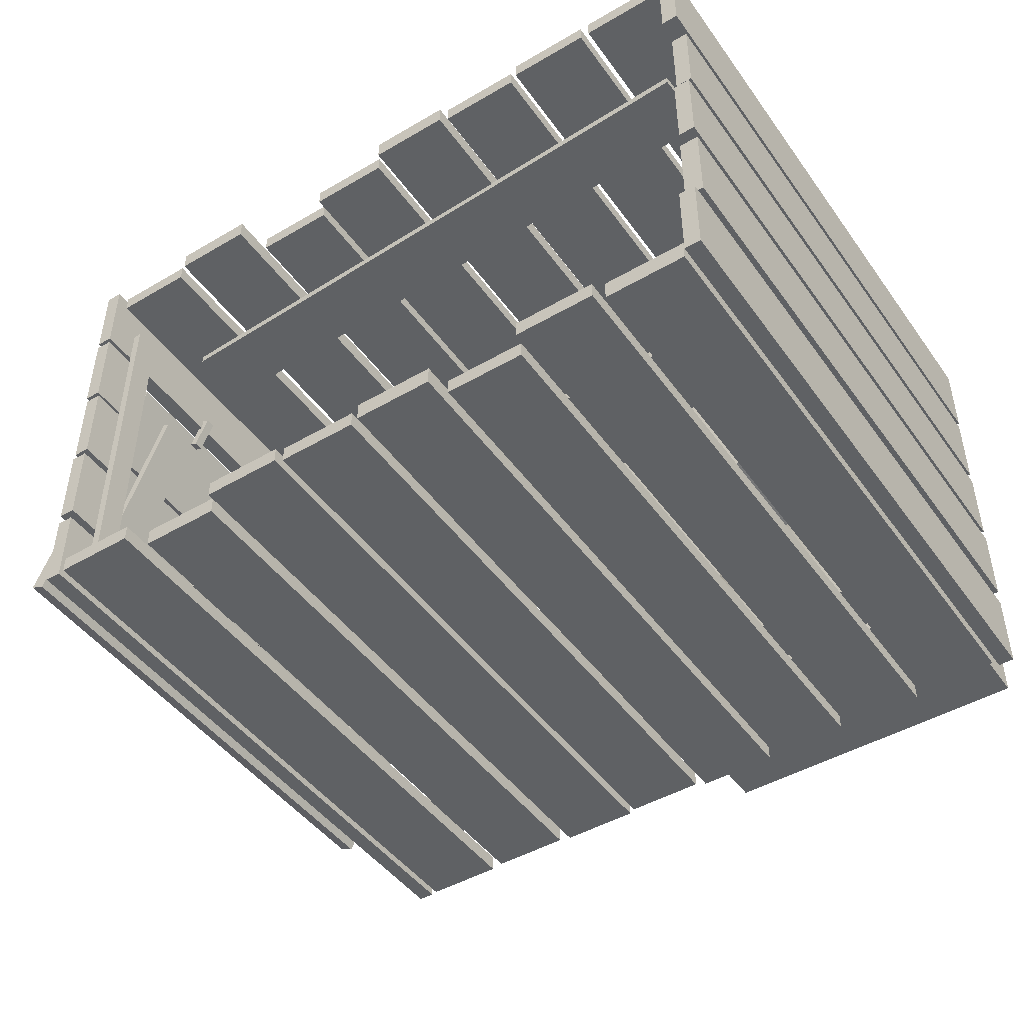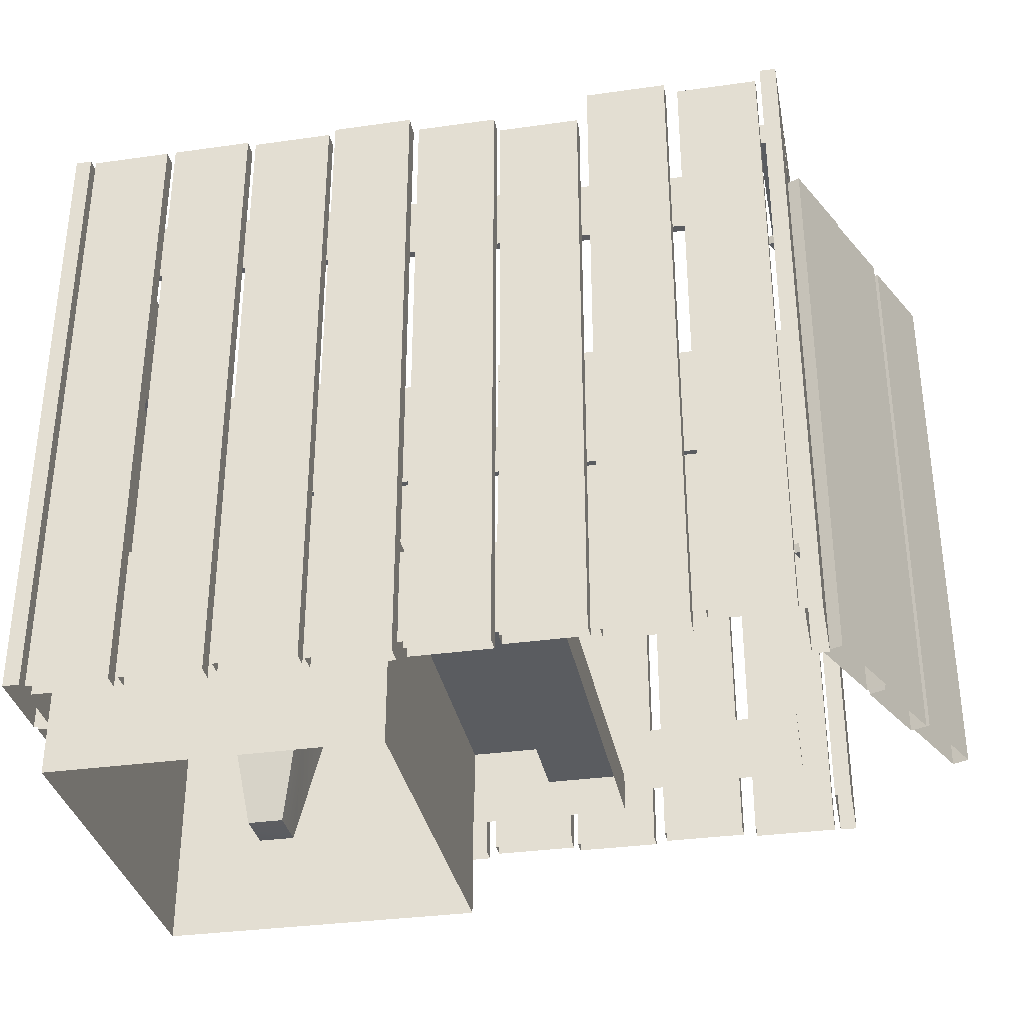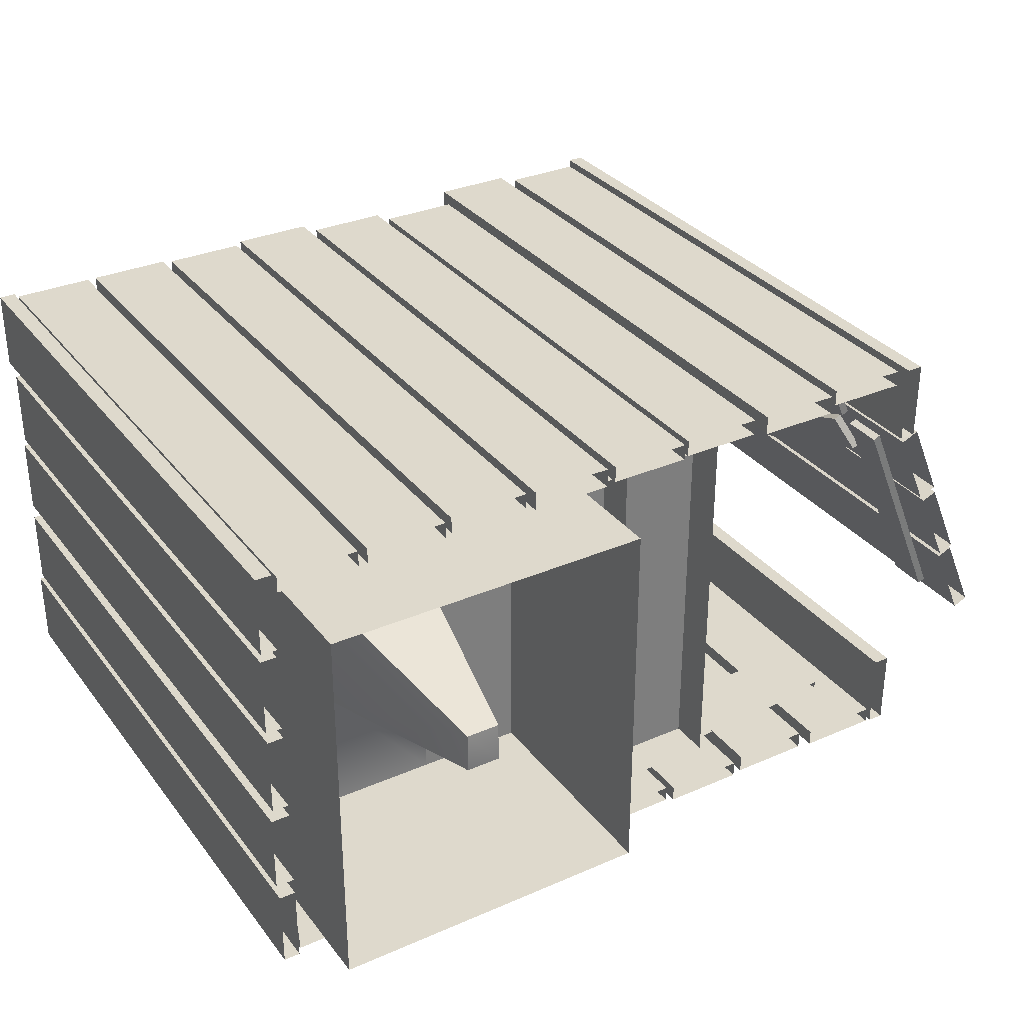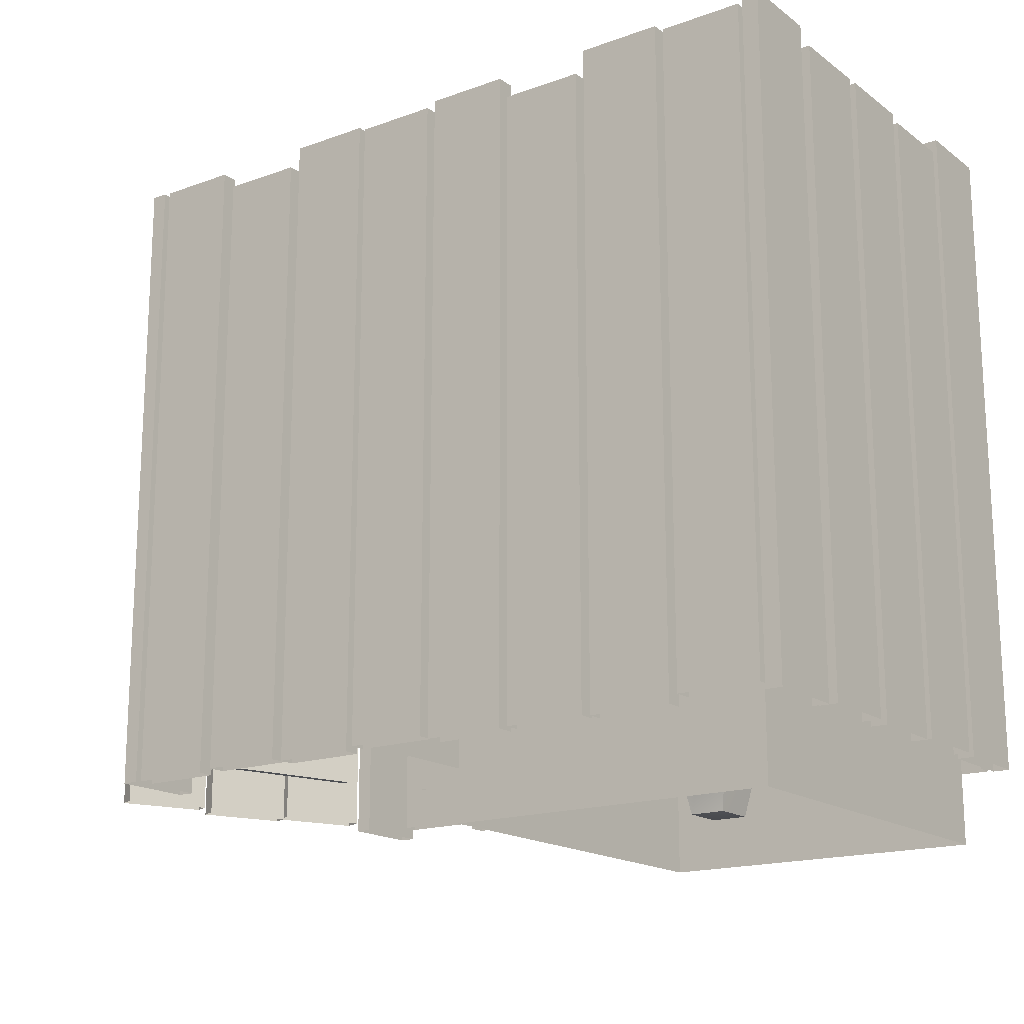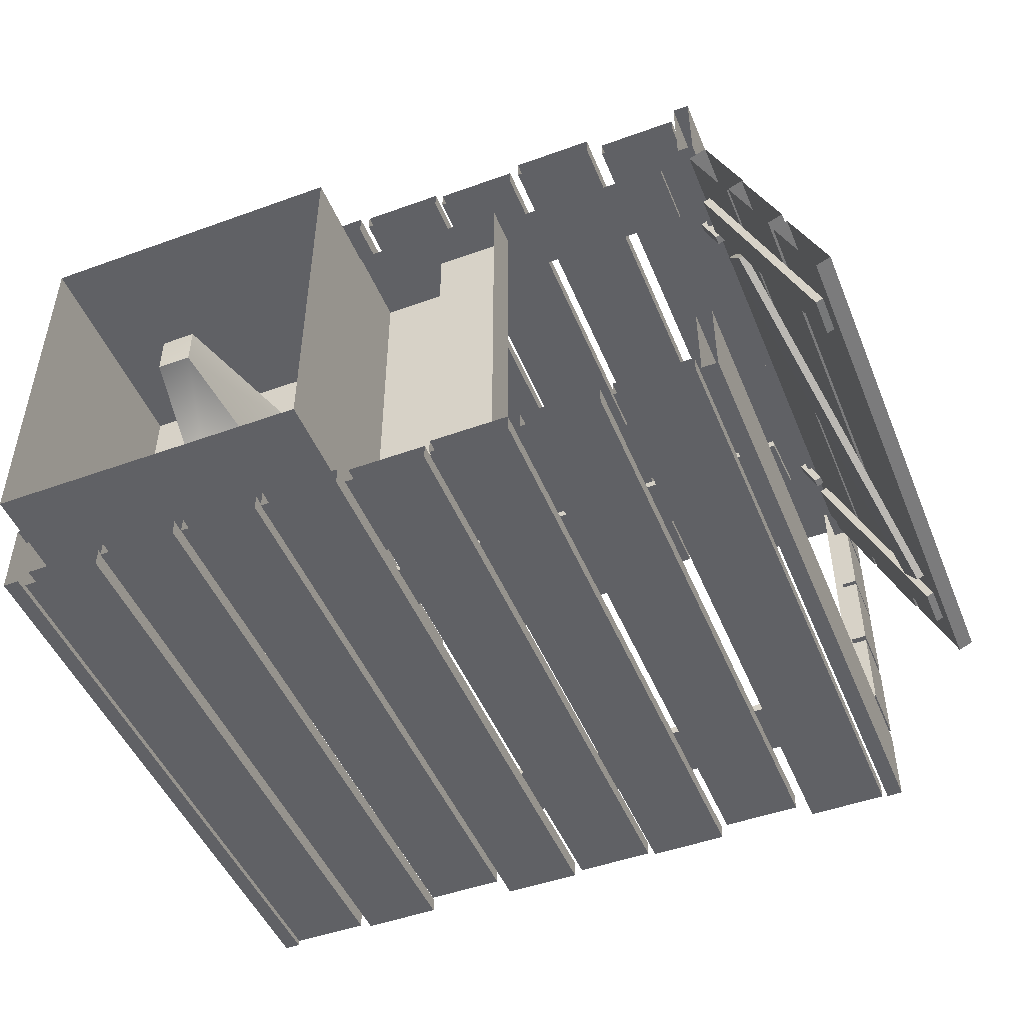
<metadata>
{"format":"obj","ext":"obj","renderer":"f3d","projection":"perspective","resolution":1024,"background":"white","views":[{"elev":-46.2,"azim":-146.3,"up":"+Z"},{"elev":-33.6,"azim":10.9,"up":"+Y"},{"elev":32.2,"azim":-31.3,"up":"+Z"},{"elev":-17.2,"azim":-144.3,"up":"+Y"},{"elev":-48.3,"azim":22.0,"up":"+Z"}]}
</metadata>
<code>
o Hut_D
v -48.19 -1e-06 -9.896
v -47.97 -1e-06 -9.896
v -47.97 8.819 -9.896
v -48.19 8.819 -9.896
v -47.97 8.819 -11
v -48.19 8.819 -11
v -47.97 -0 -11
v -48.19 -0 -11
v -48.19 0.0336 -11.13
v -47.97 0.0336 -11.13
v -47.97 8.578 -11.13
v -48.19 8.578 -11.13
v -47.97 8.578 -12.23
v -48.19 8.578 -12.23
v -47.97 0.0336 -12.23
v -48.19 0.0336 -12.23
v -48.19 0.00784 -12.37
v -47.97 0.00784 -12.37
v -47.97 8.651 -12.37
v -48.19 8.651 -12.37
v -47.97 8.651 -13.47
v -48.19 8.651 -13.47
v -47.97 0.00784 -13.47
v -48.19 0.00784 -13.47
v -48.21 0.03808 -13.66
v -47.96 0.03808 -13.66
v -47.96 8.621 -13.66
v -48.21 8.621 -13.66
v -47.96 8.621 -14.77
v -48.21 8.621 -14.77
v -47.96 0.03808 -14.77
v -48.21 0.03808 -14.77
v -48.19 0 -14.96
v -47.97 0 -14.96
v -47.97 8.819 -14.96
v -48.19 8.819 -14.96
v -47.97 8.819 -16.06
v -48.19 8.819 -16.06
v -47.97 0 -16.06
v -48.19 0 -16.06
v -46.81 0.09968 -15.8
v -46.81 0.09968 -16.06
v -46.81 8.719 -16.06
v -46.81 8.719 -15.8
v -47.92 8.719 -16.06
v -47.92 8.719 -15.8
v -47.92 0.09968 -16.06
v -47.92 0.09968 -15.8
v -45.58 0 -15.82
v -45.58 0 -16.04
v -45.58 8.819 -16.04
v -45.58 8.819 -15.82
v -46.69 8.819 -16.04
v -46.69 8.819 -15.82
v -46.69 0 -16.04
v -46.69 0 -15.82
v -43.16 0 -15.8
v -43.16 0 -16.06
v -43.16 8.819 -16.06
v -43.16 8.819 -15.8
v -44.26 8.819 -16.06
v -44.26 8.819 -15.8
v -44.26 0 -16.06
v -44.26 0 -15.8
v -44.36 0.01736 -15.82
v -44.36 0.01736 -16.04
v -44.36 8.524 -16.04
v -44.36 8.524 -15.82
v -45.46 8.524 -16.04
v -45.46 8.524 -15.82
v -45.46 0.01736 -16.04
v -45.46 0.01736 -15.82
v -41.92 0.0532 -15.82
v -41.92 0.0532 -16.04
v -41.92 8.766 -16.04
v -41.92 8.766 -15.82
v -43.02 8.766 -16.04
v -43.02 8.766 -15.82
v -43.02 0.0532 -16.04
v -43.02 0.0532 -15.82
v -40.72 0 -15.82
v -40.72 0 -16.04
v -40.72 8.819 -16.04
v -40.72 8.819 -15.82
v -41.83 8.819 -16.04
v -41.83 8.819 -15.82
v -41.83 0 -16.04
v -41.83 0 -15.82
v -39.47 0.03836 -15.79
v -39.47 0.03836 -16.04
v -39.47 8.571 -16.04
v -39.47 8.571 -15.79
v -40.57 8.571 -16.04
v -40.57 8.571 -15.79
v -40.57 0.03836 -16.04
v -40.57 0.03836 -15.79
v -38.18 0 -15.82
v -38.18 0 -16.04
v -38.18 8.819 -16.04
v -38.18 8.819 -15.82
v -39.28 8.819 -16.04
v -39.28 8.819 -15.82
v -39.28 0 -16.04
v -39.28 0 -15.82
v -46.81 -0 -9.95
v -46.81 -0 -10.17
v -46.81 8.819 -10.17
v -46.81 8.819 -9.95
v -47.92 8.819 -10.17
v -47.92 8.819 -9.95
v -47.92 -0 -10.17
v -47.92 -0 -9.95
v -45.58 -0 -9.95
v -45.58 -0 -10.17
v -45.58 8.819 -10.17
v -45.58 8.819 -9.95
v -46.69 8.819 -10.17
v -46.69 8.819 -9.95
v -46.69 -0 -10.17
v -46.69 -0 -9.95
v -43.16 -1e-06 -9.928
v -43.16 -0 -10.19
v -43.16 8.819 -10.19
v -43.16 8.819 -9.928
v -44.26 8.819 -10.19
v -44.26 8.819 -9.928
v -44.26 -0 -10.19
v -44.26 -1e-06 -9.928
v -44.36 0.06188 -9.95
v -44.36 0.06188 -10.17
v -44.36 8.757 -10.17
v -44.36 8.757 -9.95
v -45.46 8.757 -10.17
v -45.46 8.757 -9.95
v -45.46 0.06188 -10.17
v -45.46 0.06188 -9.95
v -41.92 0.01932 -9.95
v -41.92 0.01932 -10.17
v -41.92 8.625 -10.17
v -41.92 8.625 -9.95
v -43.02 8.625 -10.17
v -43.02 8.625 -9.95
v -43.02 0.01932 -10.17
v -43.02 0.01932 -9.95
v -40.72 0.06804 -9.95
v -40.72 0.06804 -10.17
v -40.72 8.397 -10.17
v -40.72 8.397 -9.95
v -41.83 8.397 -10.17
v -41.83 8.397 -9.95
v -41.83 0.06804 -10.17
v -41.83 0.06804 -9.95
v -39.47 -1e-06 -9.921
v -39.47 -0 -10.18
v -39.47 8.819 -10.18
v -39.47 8.819 -9.921
v -40.57 8.819 -10.18
v -40.57 8.819 -9.921
v -40.57 -0 -10.18
v -40.57 -1e-06 -9.921
v -38.18 0.1322 -9.95
v -38.18 0.1322 -10.17
v -38.18 8.687 -10.17
v -38.18 8.687 -9.95
v -39.28 8.687 -10.17
v -39.28 8.687 -9.95
v -39.28 0.1322 -10.17
v -39.28 0.1322 -9.95
v -38.1 -1e-06 -9.896
v -37.88 -1e-06 -9.896
v -37.88 8.819 -9.896
v -38.1 8.819 -9.896
v -37.88 8.819 -11
v -38.1 8.819 -11
v -37.88 -0 -11
v -38.1 -0 -11
v -38.1 7.949 -11.09
v -37.88 7.949 -11.09
v -37.88 8.819 -11.09
v -38.1 8.819 -11.09
v -37.88 8.819 -12.27
v -38.1 8.819 -12.27
v -37.88 7.949 -12.27
v -38.1 7.949 -12.27
v -38.1 7.969 -12.33
v -37.88 7.969 -12.33
v -37.88 8.8 -12.33
v -38.1 8.8 -12.33
v -37.88 8.8 -13.51
v -38.1 8.8 -13.51
v -37.88 7.969 -13.51
v -38.1 7.969 -13.51
v -38.1 7.949 -13.62
v -37.88 7.949 -13.62
v -37.88 8.819 -13.62
v -38.1 8.819 -13.62
v -37.88 8.819 -14.81
v -38.1 8.819 -14.81
v -37.88 7.949 -14.81
v -38.1 7.949 -14.81
v -38.1 0 -14.96
v -37.88 0 -14.96
v -37.88 8.819 -14.96
v -38.1 8.819 -14.96
v -37.88 8.819 -16.06
v -38.1 8.819 -16.06
v -37.88 0 -16.06
v -38.1 0 -16.06
v -36.95 0.117 -13.47
v -36.75 0.117 -13.38
v -36.75 7.73 -13.38
v -36.95 7.73 -13.47
v -36.27 7.73 -14.47
v -36.48 7.73 -14.55
v -36.27 0.117 -14.47
v -36.48 0.117 -14.55
v -37.47 0.05768 -12.28
v -37.26 0.05768 -12.19
v -37.26 7.79 -12.19
v -37.47 7.79 -12.28
v -36.79 7.79 -13.28
v -36.99 7.79 -13.37
v -36.79 0.05768 -13.28
v -36.99 0.05768 -13.37
v -37.97 0.09408 -11.15
v -37.72 0.09408 -11.04
v -37.72 7.753 -11.04
v -37.97 7.753 -11.15
v -37.25 7.753 -12.13
v -37.5 7.753 -12.23
v -37.25 0.09408 -12.13
v -37.5 0.09408 -12.23
v -37.98 6.663 -11.39
v -37.88 6.663 -11.35
v -37.88 7.214 -11.36
v -37.98 7.214 -11.4
v -36.56 7.133 -14.39
v -36.66 7.133 -14.44
v -36.56 6.582 -14.38
v -36.66 6.582 -14.42
v -37.98 0.6992 -11.4
v -37.88 0.6992 -11.36
v -37.88 1.25 -11.35
v -37.98 1.25 -11.39
v -36.56 1.324 -14.38
v -36.66 1.324 -14.42
v -36.56 0.7734 -14.39
v -36.66 0.7734 -14.43
v -37.72 1.417 -11.99
v -37.62 1.417 -11.94
v -37.82 1.669 -11.49
v -37.92 1.669 -11.54
v -36.82 6.571 -13.8
v -36.92 6.571 -13.84
v -36.62 6.319 -14.25
v -36.72 6.319 -14.29
v -38.21 6.476 -10.88
v -38.11 6.476 -10.84
v -38.11 6.609 -10.84
v -38.21 6.609 -10.88
v -37.92 6.609 -11.27
v -38.02 6.609 -11.32
v -37.92 6.476 -11.27
v -38.02 6.476 -11.32
v -38.21 1.399 -10.88
v -38.11 1.399 -10.84
v -38.11 1.532 -10.84
v -38.21 1.532 -10.88
v -37.92 1.532 -11.27
v -38.02 1.532 -11.32
v -37.92 1.399 -11.27
v -38.02 1.399 -11.32
v -47.36 0.5382 -15.69
v -38.55 0.8425 -15.69
v -38.58 1.724 -15.69
v -47.39 1.42 -15.69
v -38.58 1.724 -15.8
v -47.39 1.42 -15.8
v -38.55 0.8425 -15.8
v -47.36 0.5382 -15.8
v -47.38 6.542 -15.69
v -38.56 6.542 -15.69
v -38.56 7.424 -15.69
v -47.38 7.424 -15.69
v -38.56 7.424 -15.8
v -47.38 7.424 -15.8
v -38.56 6.542 -15.8
v -47.38 6.542 -15.8
v -47.38 0.6902 -10.18
v -38.56 0.6902 -10.18
v -38.56 1.572 -10.18
v -47.38 1.572 -10.18
v -38.56 1.572 -10.29
v -47.38 1.572 -10.29
v -38.56 0.6902 -10.29
v -47.38 0.6902 -10.29
v -47.39 6.708 -10.18
v -38.58 6.377 -10.18
v -38.55 7.258 -10.18
v -47.36 7.589 -10.18
v -38.55 7.258 -10.29
v -47.36 7.589 -10.29
v -38.58 6.377 -10.29
v -47.39 6.708 -10.29
v -47.96 6.528 -10.48
v -47.85 6.528 -10.48
v -47.85 7.41 -10.5
v -47.96 7.41 -10.5
v -47.85 7.337 -15.46
v -47.96 7.337 -15.46
v -47.85 6.455 -15.44
v -47.96 6.455 -15.44
v -38.22 8.002 -10.49
v -38.11 8.002 -10.49
v -38.11 8.348 -10.49
v -38.22 8.348 -10.49
v -38.11 8.348 -15.45
v -38.22 8.348 -15.45
v -38.11 8.002 -15.45
v -38.22 8.002 -15.45
v -43.31 0.3716 -10.38
v -42.2 0.3716 -10.38
v -42.2 0.9229 -10.38
v -43.31 0.9229 -10.38
v -42.2 1.474 -10.38
v -43.31 1.474 -10.38
v -42.2 1.474 -15.62
v -43.31 1.474 -15.62
v -42.2 0.9229 -15.62
v -43.31 0.9229 -15.62
v -42.2 0.3716 -15.62
v -43.31 0.3716 -15.62
v -41.1 0.3716 -10.38
v -41.1 0.3716 -15.62
v -41.1 0.9229 -15.62
v -41.1 0.9229 -10.38
v -47.73 -1.018 -10.38
v -46.26 -1.018 -10.38
v -46.26 2.156 -10.38
v -47.73 2.156 -10.38
v -44.79 -1.018 -10.38
v -44.79 2.156 -10.38
v -43.32 -1.018 -10.38
v -43.32 2.156 -10.38
v -46.26 2.156 -12.13
v -47.73 2.156 -12.13
v -44.79 2.156 -12.13
v -43.32 2.156 -12.13
v -46.26 2.156 -13.88
v -47.73 2.156 -13.88
v -45.76 -0.7776 -12.73
v -45.29 -0.7776 -12.73
v -45.29 -0.7776 -13.28
v -45.76 -0.7776 -13.28
v -43.32 2.156 -13.88
v -44.79 2.156 -13.88
v -46.26 2.156 -15.63
v -47.73 2.156 -15.63
v -44.79 2.156 -15.63
v -43.32 2.156 -15.63
v -46.26 -1.018 -15.63
v -47.73 -1.018 -15.63
v -44.79 -1.018 -15.63
v -43.32 -1.018 -15.63
v -43.32 -1.018 -13.88
v -43.32 -1.018 -12.13
v -47.73 -1.018 -13.88
v -47.73 -1.018 -12.13
f 1 2 3 4
f 4 3 5 6
f 6 5 7 8
f 2 7 5 3
f 8 1 4 6
f 9 10 11 12
f 12 11 13 14
f 14 13 15 16
f 10 15 13 11
f 16 9 12 14
f 17 18 19 20
f 20 19 21 22
f 22 21 23 24
f 18 23 21 19
f 24 17 20 22
f 25 26 27 28
f 28 27 29 30
f 30 29 31 32
f 26 31 29 27
f 32 25 28 30
f 33 34 35 36
f 36 35 37 38
f 38 37 39 40
f 34 39 37 35
f 40 33 36 38
f 41 42 43 44
f 44 43 45 46
f 46 45 47 48
f 42 47 45 43
f 48 41 44 46
f 49 50 51 52
f 52 51 53 54
f 54 53 55 56
f 50 55 53 51
f 56 49 52 54
f 57 58 59 60
f 60 59 61 62
f 62 61 63 64
f 58 63 61 59
f 64 57 60 62
f 65 66 67 68
f 68 67 69 70
f 70 69 71 72
f 66 71 69 67
f 72 65 68 70
f 73 74 75 76
f 76 75 77 78
f 78 77 79 80
f 74 79 77 75
f 80 73 76 78
f 81 82 83 84
f 84 83 85 86
f 86 85 87 88
f 82 87 85 83
f 88 81 84 86
f 89 90 91 92
f 92 91 93 94
f 94 93 95 96
f 90 95 93 91
f 96 89 92 94
f 97 98 99 100
f 100 99 101 102
f 102 101 103 104
f 98 103 101 99
f 104 97 100 102
f 105 106 107 108
f 108 107 109 110
f 110 109 111 112
f 106 111 109 107
f 112 105 108 110
f 113 114 115 116
f 116 115 117 118
f 118 117 119 120
f 114 119 117 115
f 120 113 116 118
f 121 122 123 124
f 124 123 125 126
f 126 125 127 128
f 122 127 125 123
f 128 121 124 126
f 129 130 131 132
f 132 131 133 134
f 134 133 135 136
f 130 135 133 131
f 136 129 132 134
f 137 138 139 140
f 140 139 141 142
f 142 141 143 144
f 138 143 141 139
f 144 137 140 142
f 145 146 147 148
f 148 147 149 150
f 150 149 151 152
f 146 151 149 147
f 152 145 148 150
f 153 154 155 156
f 156 155 157 158
f 158 157 159 160
f 154 159 157 155
f 160 153 156 158
f 161 162 163 164
f 164 163 165 166
f 166 165 167 168
f 162 167 165 163
f 168 161 164 166
f 169 170 171 172
f 172 171 173 174
f 174 173 175 176
f 170 175 173 171
f 176 169 172 174
f 177 178 179 180
f 180 179 181 182
f 182 181 183 184
f 184 183 178 177
f 178 183 181 179
f 184 177 180 182
f 185 186 187 188
f 188 187 189 190
f 190 189 191 192
f 192 191 186 185
f 186 191 189 187
f 192 185 188 190
f 193 194 195 196
f 196 195 197 198
f 198 197 199 200
f 200 199 194 193
f 194 199 197 195
f 200 193 196 198
f 201 202 203 204
f 204 203 205 206
f 206 205 207 208
f 202 207 205 203
f 208 201 204 206
f 209 210 211 212
f 212 211 213 214
f 214 213 215 216
f 210 215 213 211
f 216 209 212 214
f 217 218 219 220
f 220 219 221 222
f 222 221 223 224
f 218 223 221 219
f 224 217 220 222
f 225 226 227 228
f 228 227 229 230
f 230 229 231 232
f 226 231 229 227
f 232 225 228 230
f 233 234 235 236
f 236 235 237 238
f 238 237 239 240
f 240 239 234 233
f 234 239 237 235
f 240 233 236 238
f 241 242 243 244
f 244 243 245 246
f 246 245 247 248
f 248 247 242 241
f 242 247 245 243
f 248 241 244 246
f 249 250 251 252
f 252 251 253 254
f 254 253 255 256
f 256 255 250 249
f 250 255 253 251
f 256 249 252 254
f 257 258 259 260
f 260 259 261 262
f 262 261 263 264
f 264 263 258 257
f 258 263 261 259
f 264 257 260 262
f 265 266 267 268
f 268 267 269 270
f 270 269 271 272
f 272 271 266 265
f 266 271 269 267
f 272 265 268 270
f 273 274 275 276
f 276 275 277 278
f 278 277 279 280
f 274 279 277 275
f 280 273 276 278
f 281 282 283 284
f 284 283 285 286
f 286 285 287 288
f 288 287 282 281
f 282 287 285 283
f 288 281 284 286
f 289 290 291 292
f 292 291 293 294
f 294 293 295 296
f 290 295 293 291
f 296 289 292 294
f 297 298 299 300
f 300 299 301 302
f 302 301 303 304
f 304 303 298 297
f 298 303 301 299
f 304 297 300 302
f 305 306 307 308
f 308 307 309 310
f 310 309 311 312
f 312 311 306 305
f 306 311 309 307
f 312 305 308 310
f 313 314 315 316
f 316 315 317 318
f 318 317 319 320
f 320 319 314 313
f 314 319 317 315
f 320 313 316 318
f 321 322 323 324
f 324 323 325 326
f 326 325 327 328
f 328 327 329 330
f 330 329 331 332
f 333 334 335 336
f 323 329 327 325
f 332 321 324 330
f 330 324 326 328
f 331 329 335 334
f 329 323 336 335
f 323 322 333 336
f 337 338 339 340
f 338 341 342 339
f 341 343 344 342
f 340 339 345 346
f 339 342 347 345
f 342 344 348 347
f 346 345 349 350
f 347 348 355 356
f 350 349 357 358
f 349 356 359 357
f 356 355 360 359
f 358 357 361 362
f 357 359 363 361
f 359 360 364 363
f 365 364 360 355
f 366 365 355 348
f 343 366 348 344
f 362 367 350 358
f 367 368 346 350
f 368 337 340 346
f 345 347 352 351
f 347 356 353 352
f 349 345 351 354
f 349 354 353 356
f 351 352 353 354

</code>
